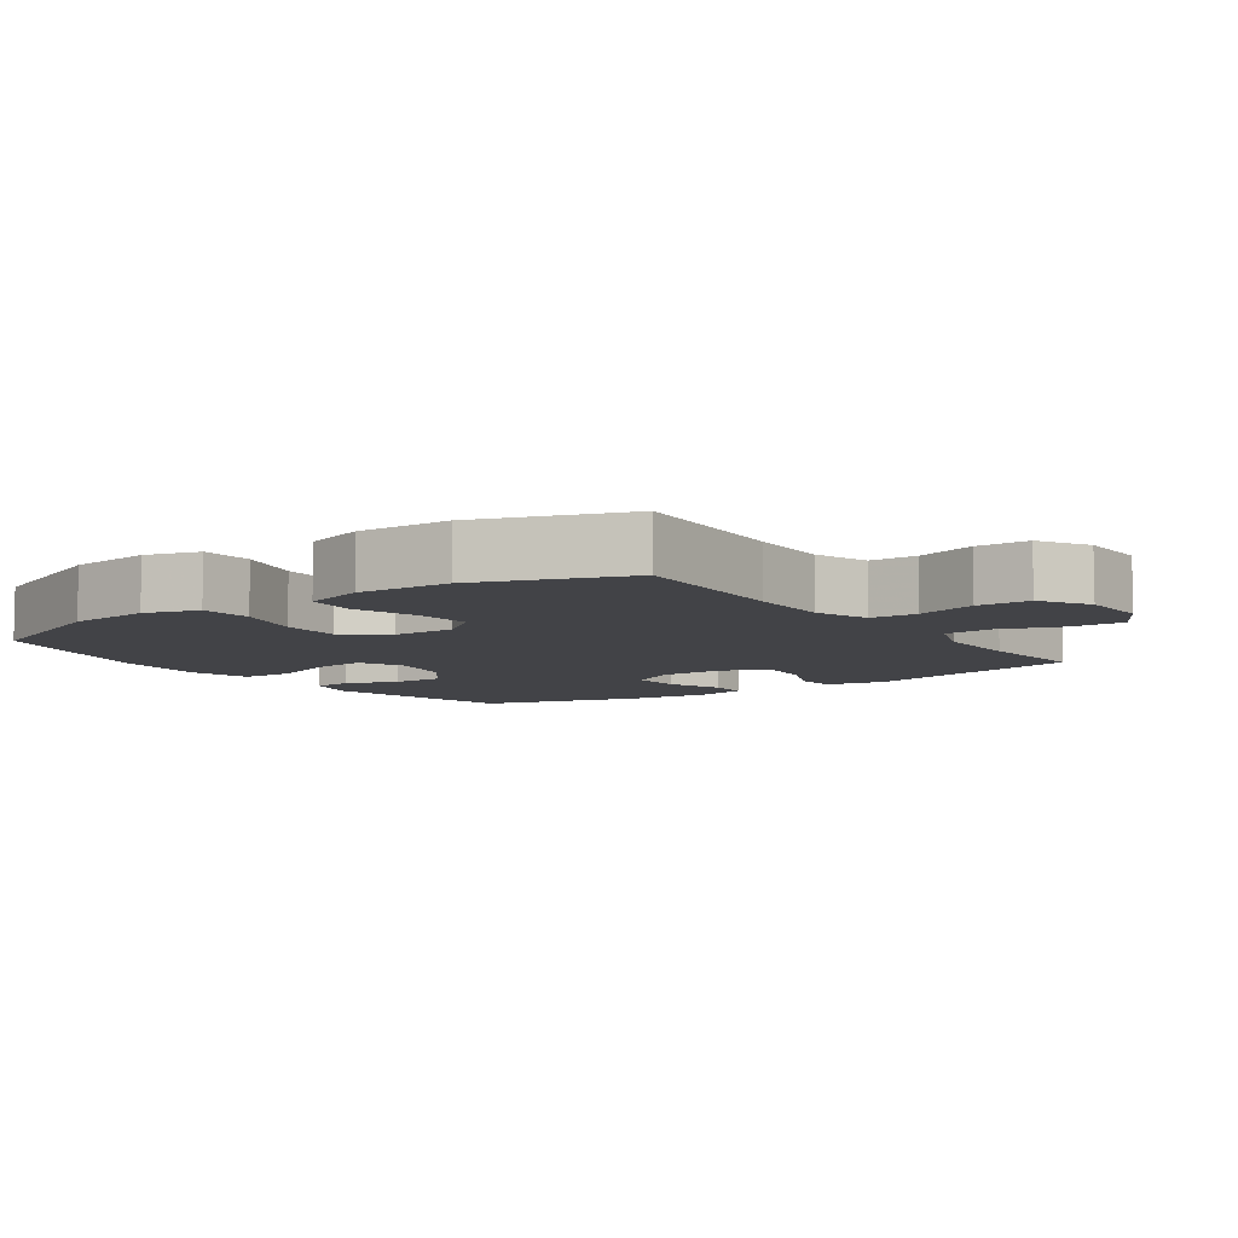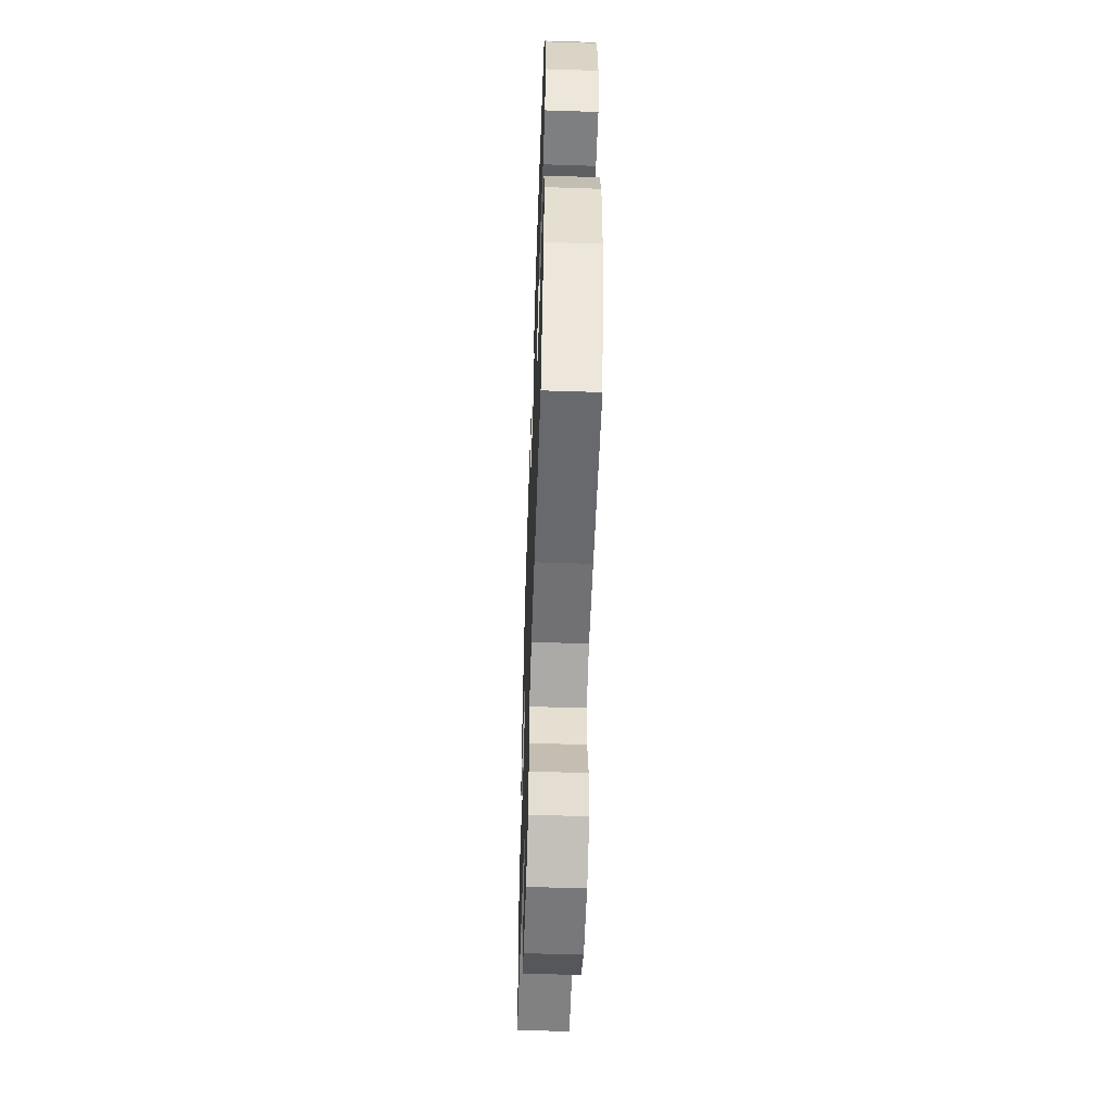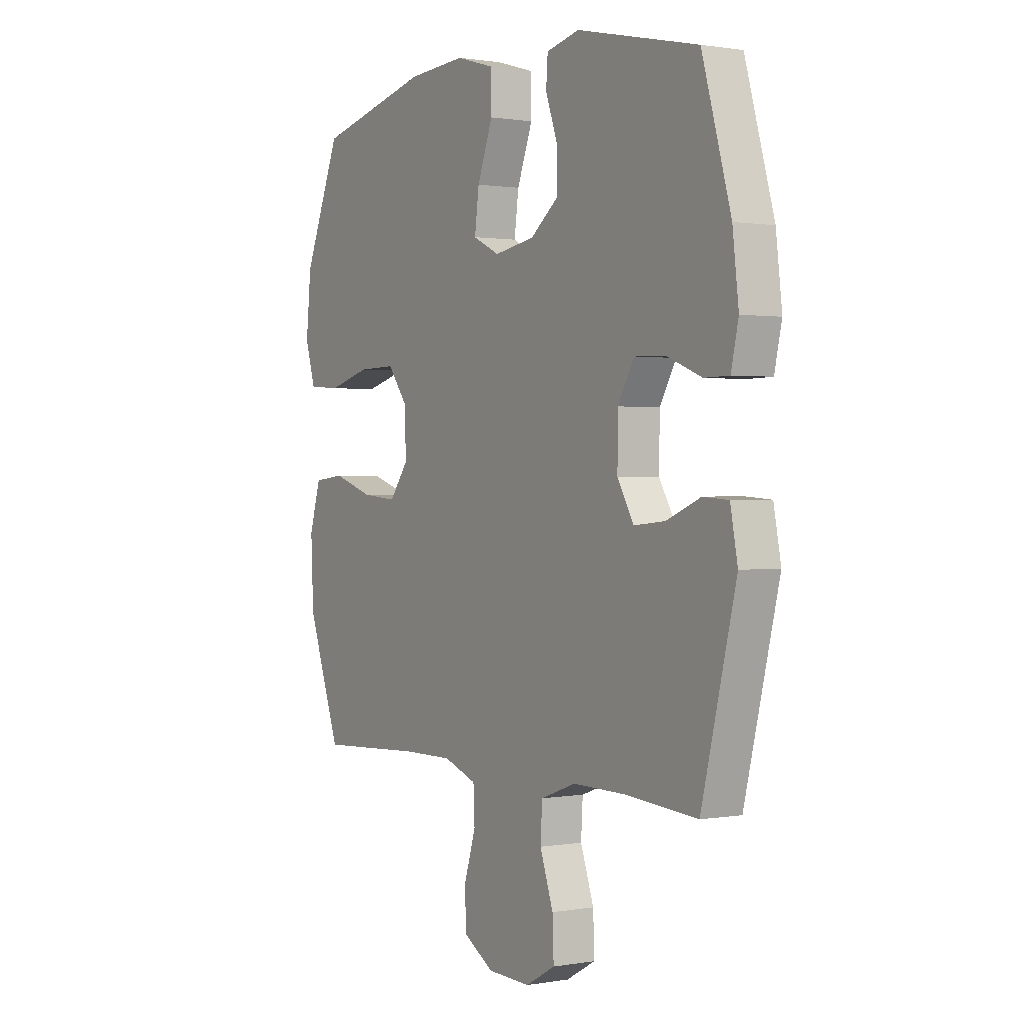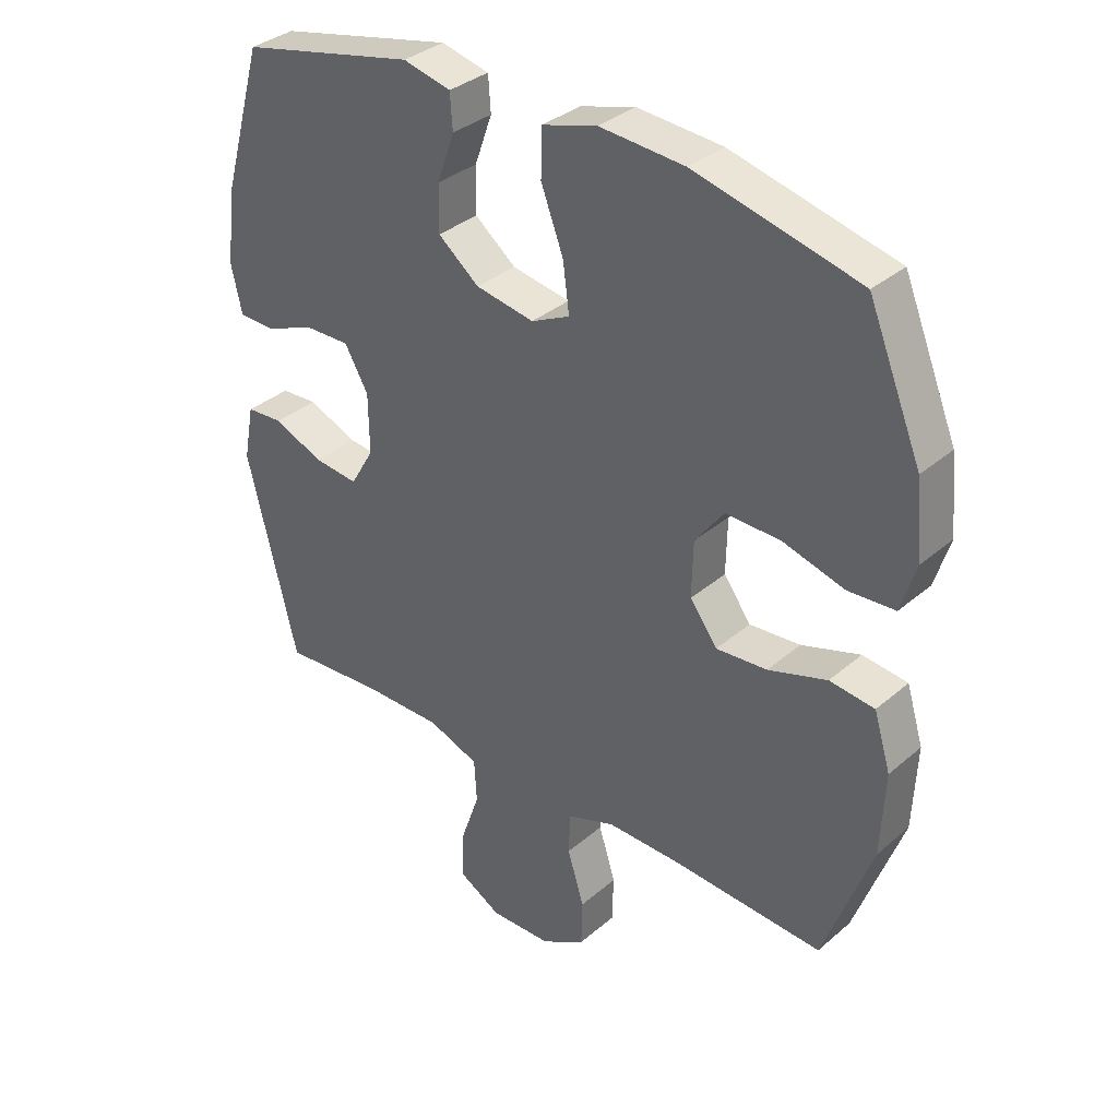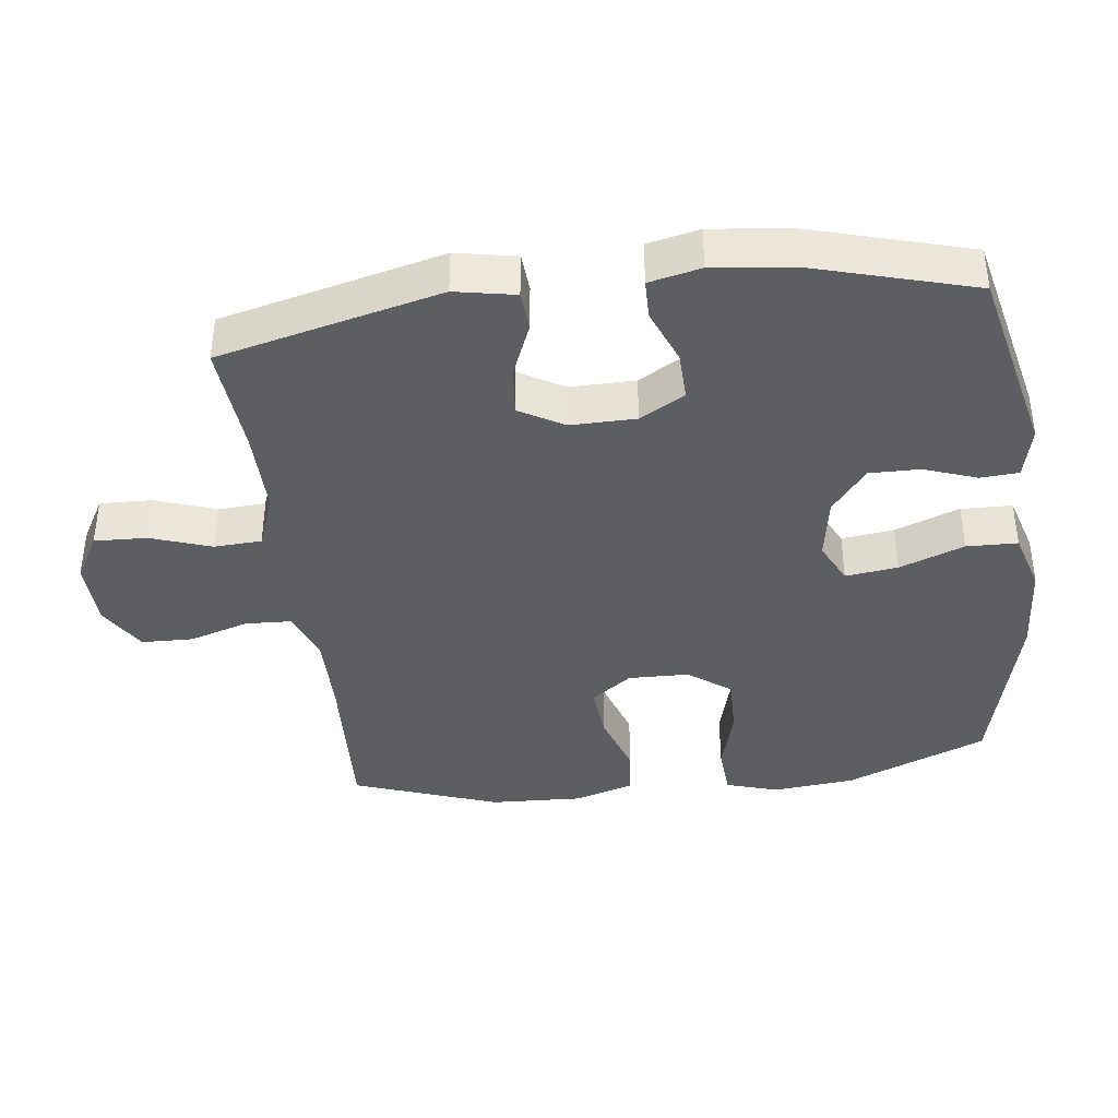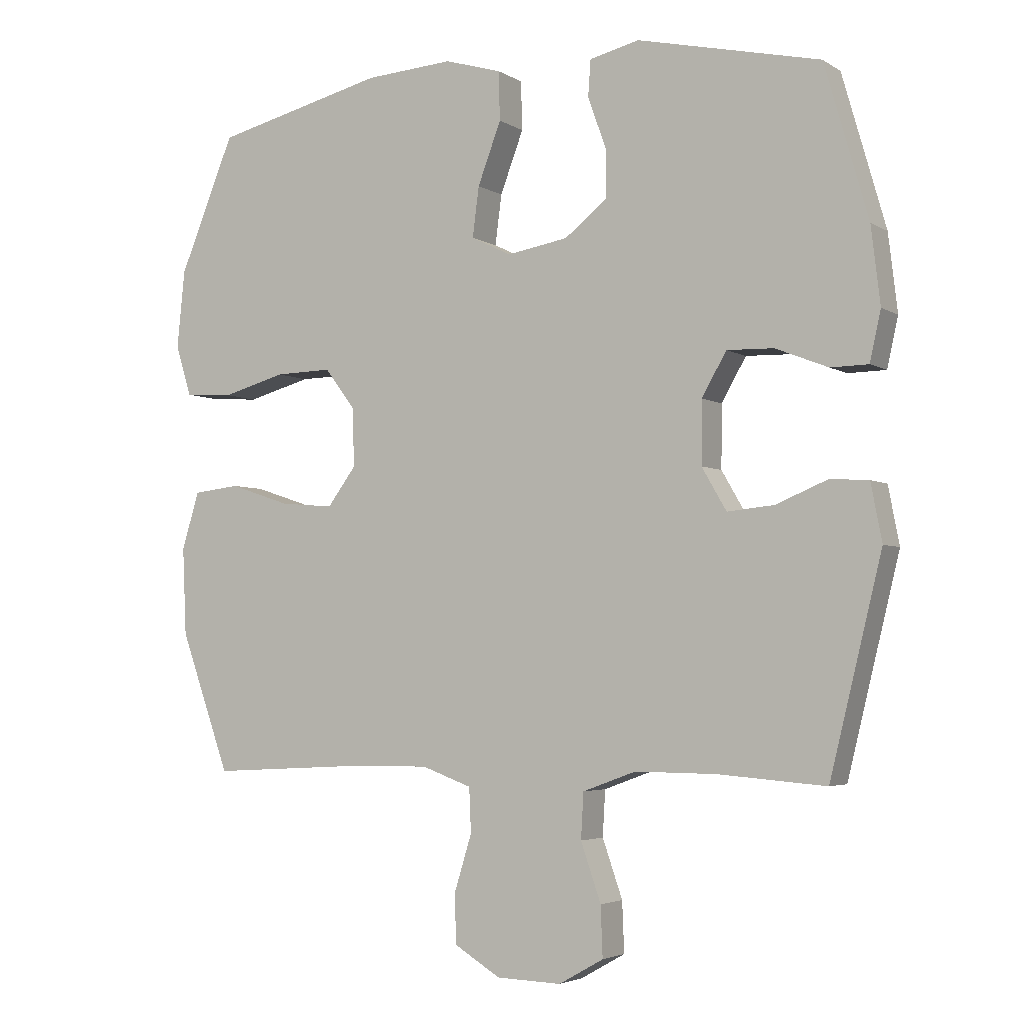
<metadata>
{"format":"obj","ext":"obj","renderer":"f3d","projection":"perspective","resolution":1024,"background":"white","views":[{"elev":-7.5,"azim":125.2,"up":"+Y"},{"elev":-55.8,"azim":88.0,"up":"+Z"},{"elev":0.9,"azim":-122.4,"up":"+Z"},{"elev":34.8,"azim":41.4,"up":"+Z"},{"elev":-39.1,"azim":-82.8,"up":"+Y"},{"elev":-3.8,"azim":-151.4,"up":"+Z"}]}
</metadata>
<code>
v -0.5 0.07 -0.5
v -0.58 0.07 -0.174
v -0.563 0.07 -0.086
v -0.504 0.07 -0.082
v -0.424 0.07 -0.115
v -0.352 0.07 -0.122
v -0.314 0.07 -0.057
v -0.315 0.07 0.039
v -0.353 0.07 0.105
v -0.425 0.07 0.103
v -0.506 0.07 0.071
v -0.564 0.07 0.072
v -0.581 0.07 0.148
v -0.567 0.07 0.266
v -0.5 0.07 0.5
v -0.218 0.07 0.564
v -0.141 0.07 0.546
v -0.137 0.07 0.49
v -0.165 0.07 0.412
v -0.166 0.07 0.338
v -0.1 0.07 0.286
v -0.006 0.07 0.27
v 0.056 0.07 0.3
v 0.046 0.07 0.377
v 0.01 0.07 0.472
v 0.012 0.07 0.547
v 0.1 0.07 0.573
v 0.236 0.07 0.564
v 0.5 0.07 0.5
v 0.586 0.07 0.292
v 0.598 0.07 0.172
v 0.574 0.07 0.094
v 0.499 0.07 0.089
v 0.401 0.07 0.116
v 0.313 0.07 0.118
v 0.266 0.07 0.056
v 0.264 0.07 -0.034
v 0.308 0.07 -0.093
v 0.39 0.07 -0.086
v 0.484 0.07 -0.055
v 0.556 0.07 -0.063
v 0.583 0.07 -0.151
v 0.577 0.07 -0.286
v 0.5 0.07 -0.5
v 0.256 0.07 -0.487
v 0.138 0.07 -0.486
v 0.061 0.07 -0.514
v 0.058 0.07 -0.582
v 0.085 0.07 -0.669
v 0.083 0.07 -0.745
v 0.012 0.07 -0.788
v -0.088 0.07 -0.791
v -0.157 0.07 -0.752
v -0.154 0.07 -0.675
v -0.123 0.07 -0.586
v -0.127 0.07 -0.516
v -0.209 0.07 -0.486
v -0.335 0.07 -0.487
v -0.5 0 -0.5
v -0.58 0 -0.174
v -0.563 0 -0.086
v -0.504 0 -0.082
v -0.424 0 -0.115
v -0.352 0 -0.122
v -0.314 0 -0.057
v -0.315 0 0.039
v -0.353 0 0.105
v -0.425 0 0.103
v -0.506 0 0.071
v -0.564 0 0.072
v -0.581 0 0.148
v -0.567 0 0.266
v -0.5 0 0.5
v -0.218 0 0.564
v -0.141 0 0.546
v -0.137 0 0.49
v -0.165 0 0.412
v -0.166 0 0.338
v -0.1 0 0.286
v -0.006 0 0.27
v 0.056 0 0.3
v 0.046 0 0.377
v 0.01 0 0.472
v 0.012 0 0.547
v 0.1 0 0.573
v 0.236 0 0.564
v 0.5 0 0.5
v 0.586 0 0.292
v 0.598 0 0.172
v 0.574 0 0.094
v 0.499 0 0.089
v 0.401 0 0.116
v 0.313 0 0.118
v 0.266 0 0.056
v 0.264 0 -0.034
v 0.308 0 -0.093
v 0.39 0 -0.086
v 0.484 0 -0.055
v 0.556 0 -0.063
v 0.583 0 -0.151
v 0.577 0 -0.286
v 0.5 0 -0.5
v 0.256 0 -0.487
v 0.138 0 -0.486
v 0.061 0 -0.514
v 0.058 0 -0.582
v 0.085 0 -0.669
v 0.083 0 -0.745
v 0.012 0 -0.788
v -0.088 0 -0.791
v -0.157 0 -0.752
v -0.154 0 -0.675
v -0.123 0 -0.586
v -0.127 0 -0.516
v -0.209 0 -0.486
v -0.335 0 -0.487
f 52 53 54 55
f 52 55 56
f 51 52 56
f 48 49 50 51
f 47 48 51 56
f 46 47 56 57
f 42 43 44 45
f 42 45 46
f 39 40 41 42
f 38 39 42 46
f 37 38 46 57
f 31 32 33 34
f 31 34 35
f 30 31 35
f 29 30 35
f 28 29 35 36
f 24 25 26 27
f 23 24 27 28
f 16 17 18 19
f 16 19 20
f 15 16 20
f 14 15 20 21
f 10 11 12 13
f 9 10 13 14
f 2 3 4 5
f 58 1 2 5
f 58 5 6
f 57 58 6 7
f 37 57 7 8
f 23 28 36 37
f 22 23 37 8
f 9 14 21 22
f 8 9 22
f 113 112 111 110
f 114 113 110
f 114 110 109
f 109 108 107 106
f 114 109 106 105
f 115 114 105 104
f 103 102 101 100
f 104 103 100
f 100 99 98 97
f 104 100 97 96
f 115 104 96 95
f 92 91 90 89
f 93 92 89
f 93 89 88
f 93 88 87
f 94 93 87 86
f 85 84 83 82
f 86 85 82 81
f 77 76 75 74
f 78 77 74
f 78 74 73
f 79 78 73 72
f 71 70 69 68
f 72 71 68 67
f 63 62 61 60
f 63 60 59 116
f 64 63 116
f 65 64 116 115
f 66 65 115 95
f 95 94 86 81
f 66 95 81 80
f 80 79 72 67
f 80 67 66
f 1 59 60 2
f 2 60 61 3
f 3 61 62 4
f 4 62 63 5
f 5 63 64 6
f 6 64 65 7
f 7 65 66 8
f 8 66 67 9
f 9 67 68 10
f 10 68 69 11
f 11 69 70 12
f 12 70 71 13
f 13 71 72 14
f 14 72 73 15
f 15 73 74 16
f 16 74 75 17
f 17 75 76 18
f 18 76 77 19
f 19 77 78 20
f 20 78 79 21
f 21 79 80 22
f 22 80 81 23
f 23 81 82 24
f 24 82 83 25
f 25 83 84 26
f 26 84 85 27
f 27 85 86 28
f 28 86 87 29
f 29 87 88 30
f 30 88 89 31
f 31 89 90 32
f 32 90 91 33
f 33 91 92 34
f 34 92 93 35
f 35 93 94 36
f 36 94 95 37
f 37 95 96 38
f 38 96 97 39
f 39 97 98 40
f 40 98 99 41
f 41 99 100 42
f 42 100 101 43
f 43 101 102 44
f 44 102 103 45
f 45 103 104 46
f 46 104 105 47
f 47 105 106 48
f 48 106 107 49
f 49 107 108 50
f 50 108 109 51
f 51 109 110 52
f 52 110 111 53
f 53 111 112 54
f 54 112 113 55
f 55 113 114 56
f 56 114 115 57
f 57 115 116 58
f 58 116 59 1

</code>
